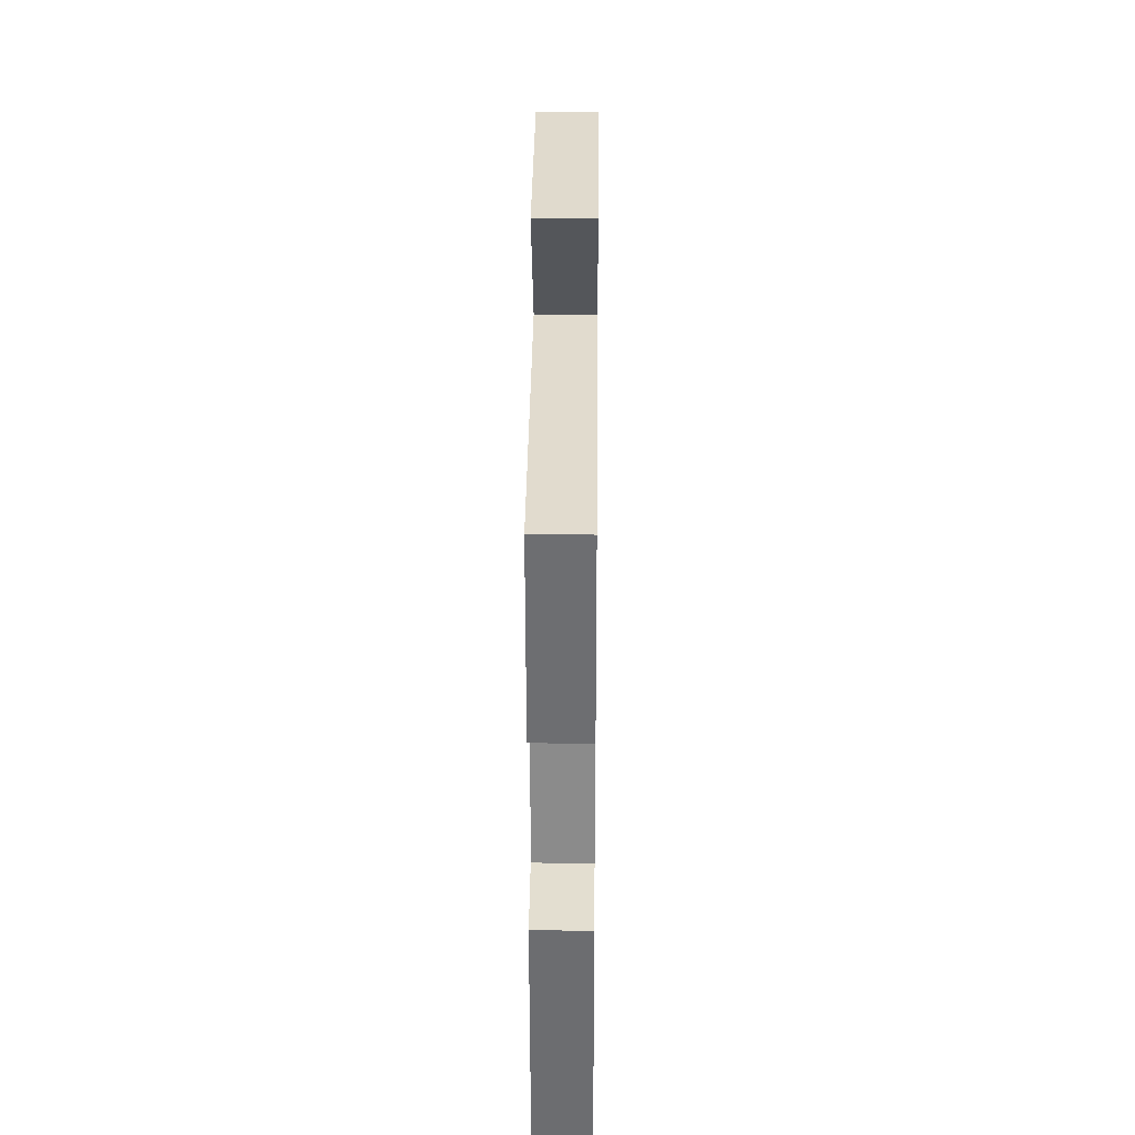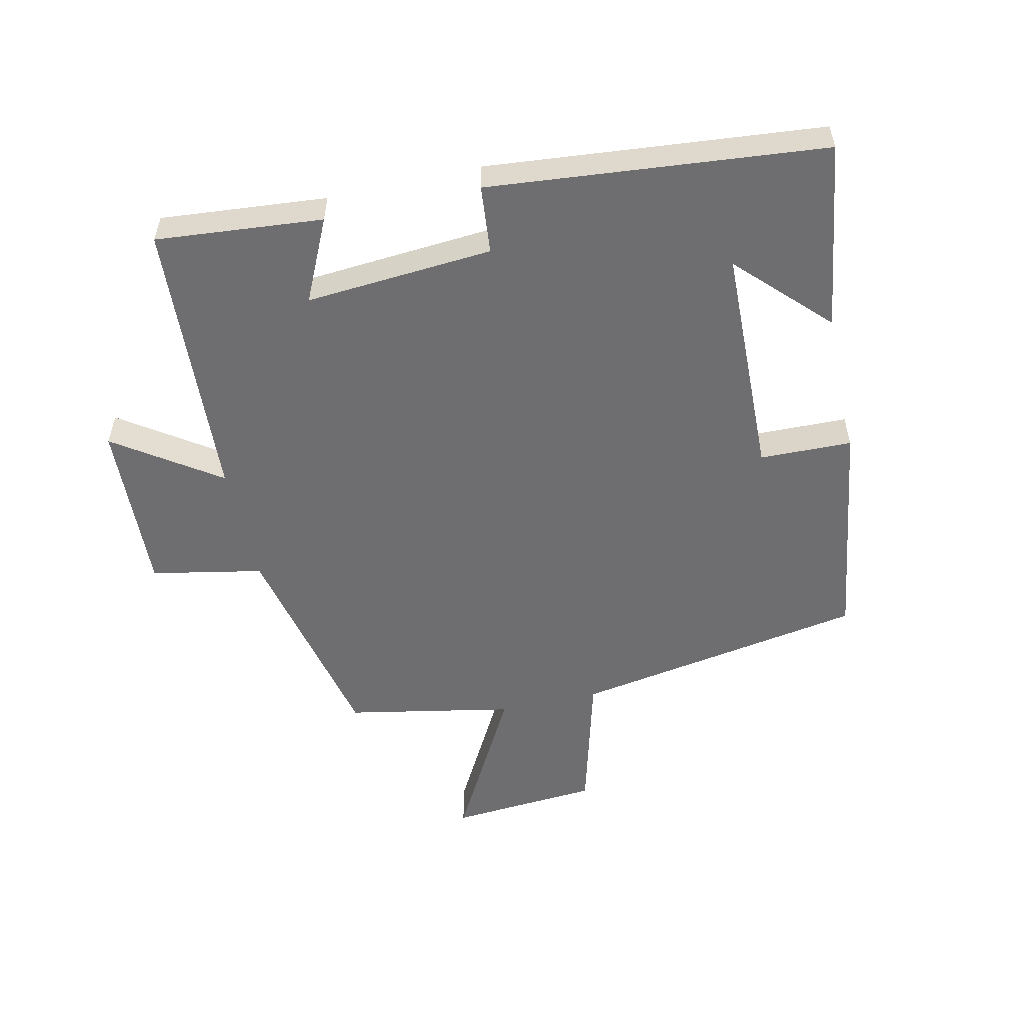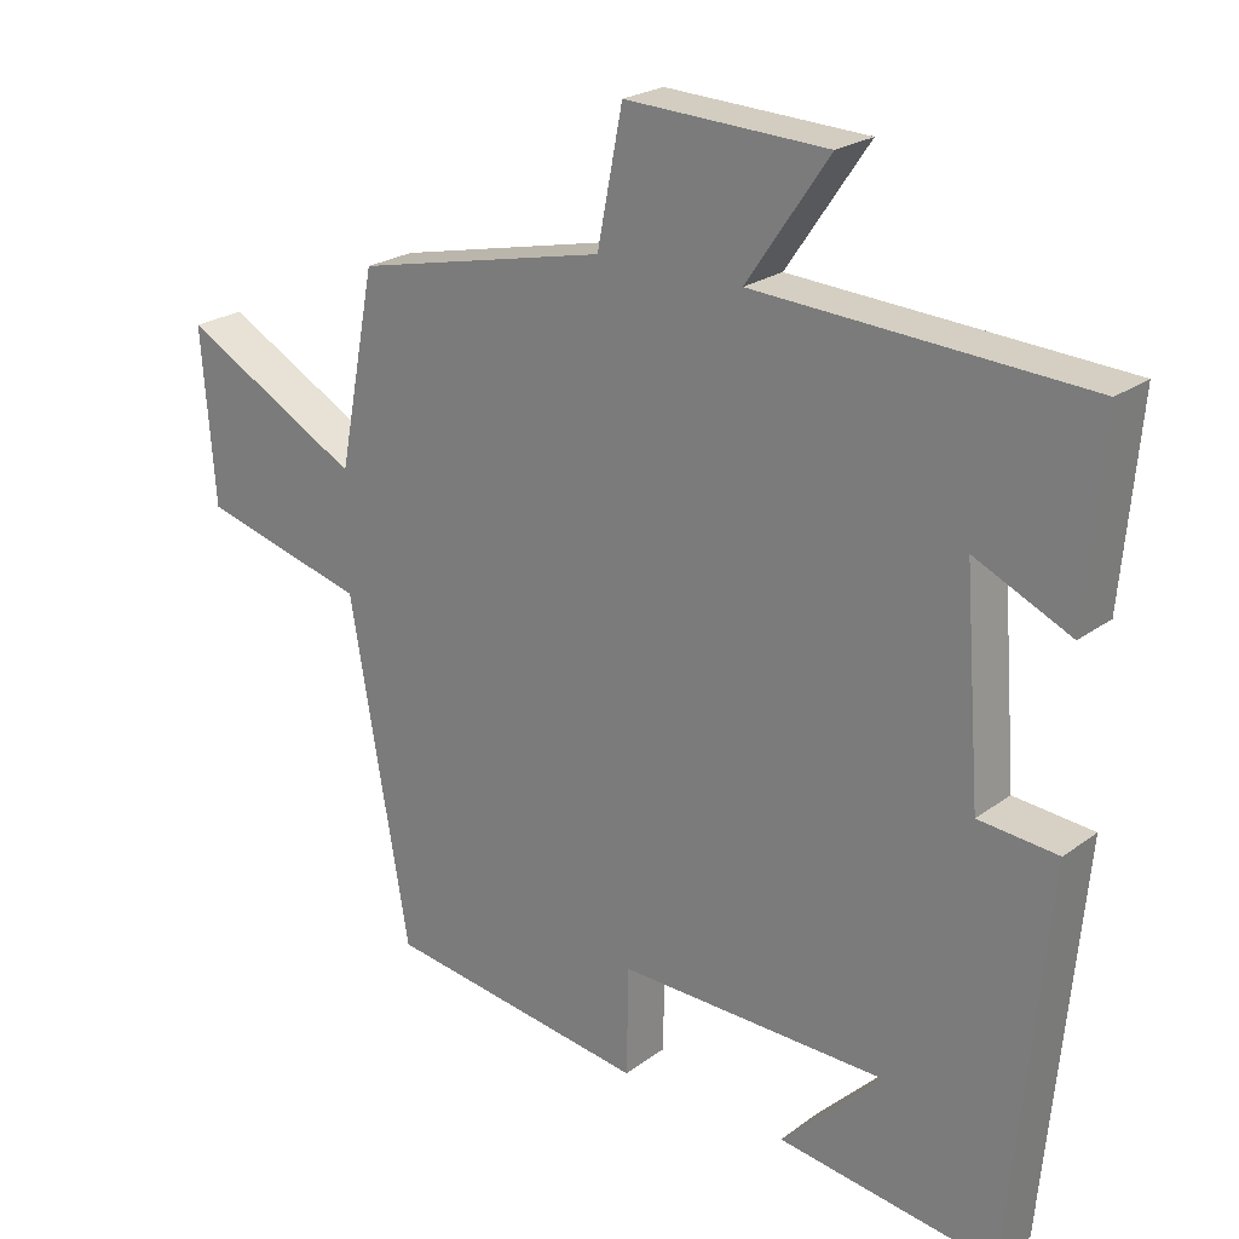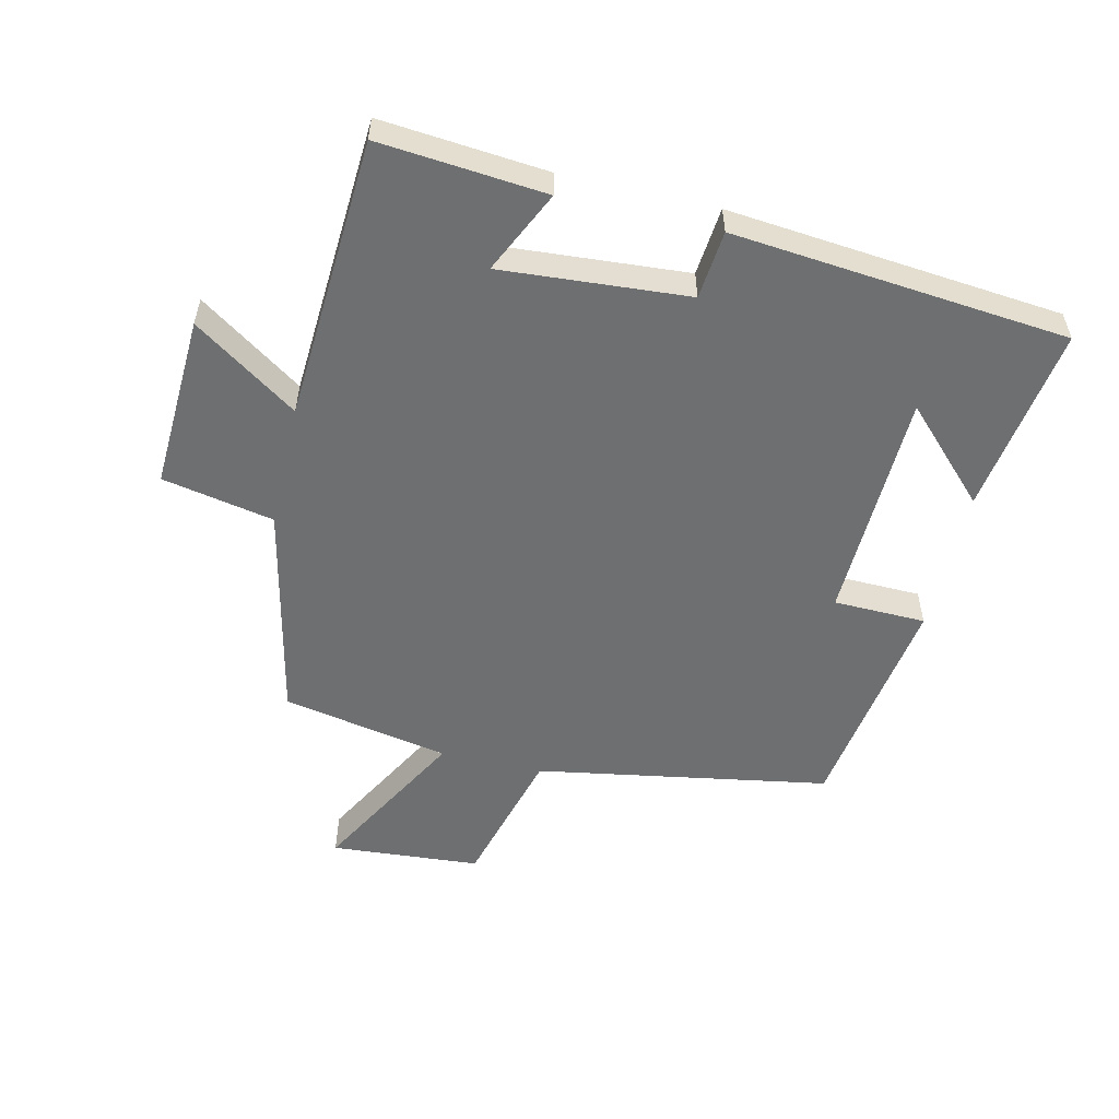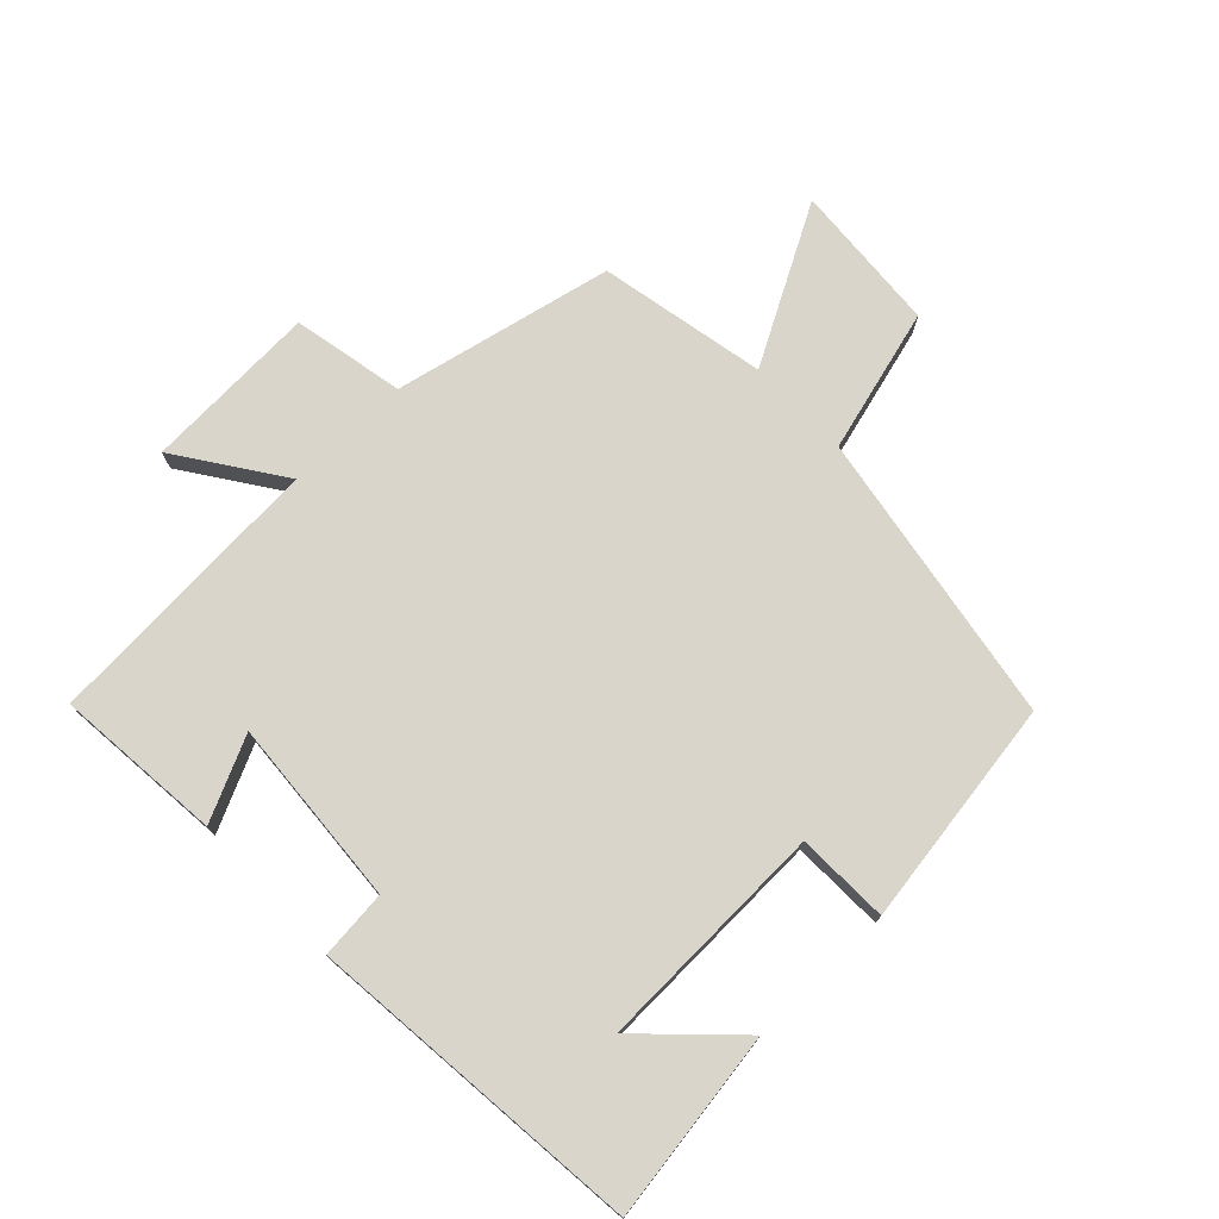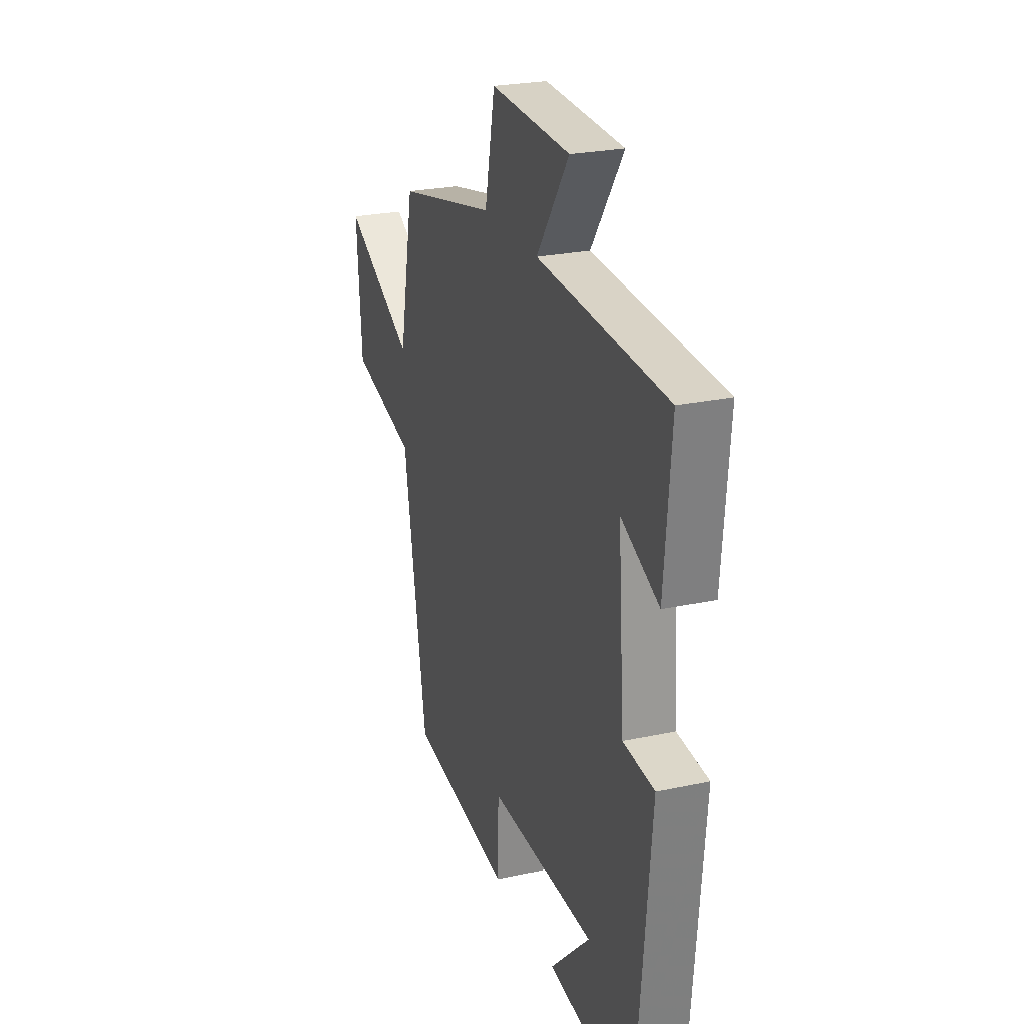
<metadata>
{"format":"obj","ext":"obj","renderer":"f3d","projection":"perspective","resolution":1024,"background":"white","views":[{"elev":30.5,"azim":90.6,"up":"+Z"},{"elev":-54.4,"azim":102.6,"up":"+Y"},{"elev":22.9,"azim":39.0,"up":"+Z"},{"elev":-54.5,"azim":76.8,"up":"+Y"},{"elev":74.7,"azim":136.1,"up":"+Y"},{"elev":24.9,"azim":70.7,"up":"+Z"}]}
</metadata>
<code>
v 0.451 0.07 -0.543
v 0.158 0.07 -0.5
v 0.293 0.07 -0.367
v -0.067 0.07 -0.357
v -0.07 0.07 -0.5
v -0.421 0.07 -0.448
v -0.5 0.07 0.006
v -0.723 0.07 0.066
v -0.741 0.07 0.298
v -0.5 0.07 0.166
v -0.45 0.07 0.425
v -0.111 0.07 0.5
v -0.077 0.07 0.673
v 0.193 0.07 0.661
v 0.083 0.07 0.5
v 0.523 0.07 0.474
v 0.5 0.07 0.216
v 0.372 0.07 0.276
v 0.394 0.07 -0.014
v 0.5 0.07 -0.024
v 0.451 0 -0.543
v 0.158 0 -0.5
v 0.293 0 -0.367
v -0.067 0 -0.357
v -0.07 0 -0.5
v -0.421 0 -0.448
v -0.5 0 0.006
v -0.723 0 0.066
v -0.741 0 0.298
v -0.5 0 0.166
v -0.45 0 0.425
v -0.111 0 0.5
v -0.077 0 0.673
v 0.193 0 0.661
v 0.083 0 0.5
v 0.523 0 0.474
v 0.5 0 0.216
v 0.372 0 0.276
v 0.394 0 -0.014
v 0.5 0 -0.024
f 19 20 1
f 15 16 17 18
f 15 18 19
f 12 13 14 15
f 12 15 19
f 11 12 19
f 10 11 19
f 7 8 9 10
f 6 7 10
f 5 6 10
f 4 5 10
f 3 4 10 19
f 1 2 3
f 1 3 19
f 21 40 39
f 38 37 36 35
f 39 38 35
f 35 34 33 32
f 39 35 32
f 39 32 31
f 39 31 30
f 30 29 28 27
f 30 27 26
f 30 26 25
f 30 25 24
f 39 30 24 23
f 23 22 21
f 39 23 21
f 1 21 22 2
f 2 22 23 3
f 3 23 24 4
f 4 24 25 5
f 5 25 26 6
f 6 26 27 7
f 7 27 28 8
f 8 28 29 9
f 9 29 30 10
f 10 30 31 11
f 11 31 32 12
f 12 32 33 13
f 13 33 34 14
f 14 34 35 15
f 15 35 36 16
f 16 36 37 17
f 17 37 38 18
f 18 38 39 19
f 19 39 40 20
f 20 40 21 1

</code>
